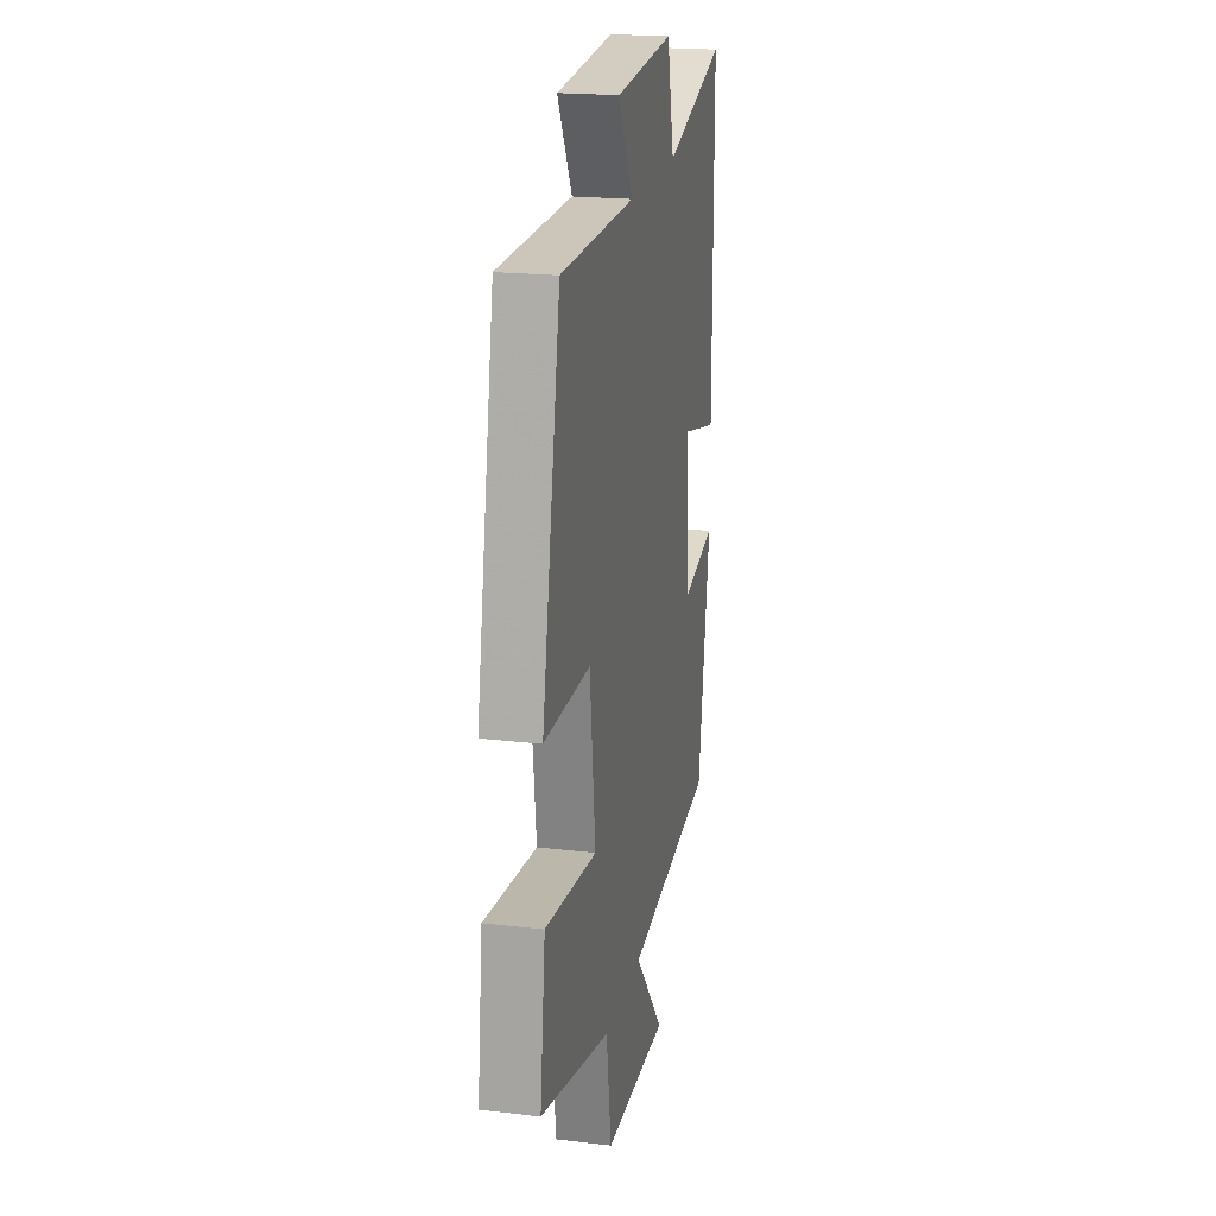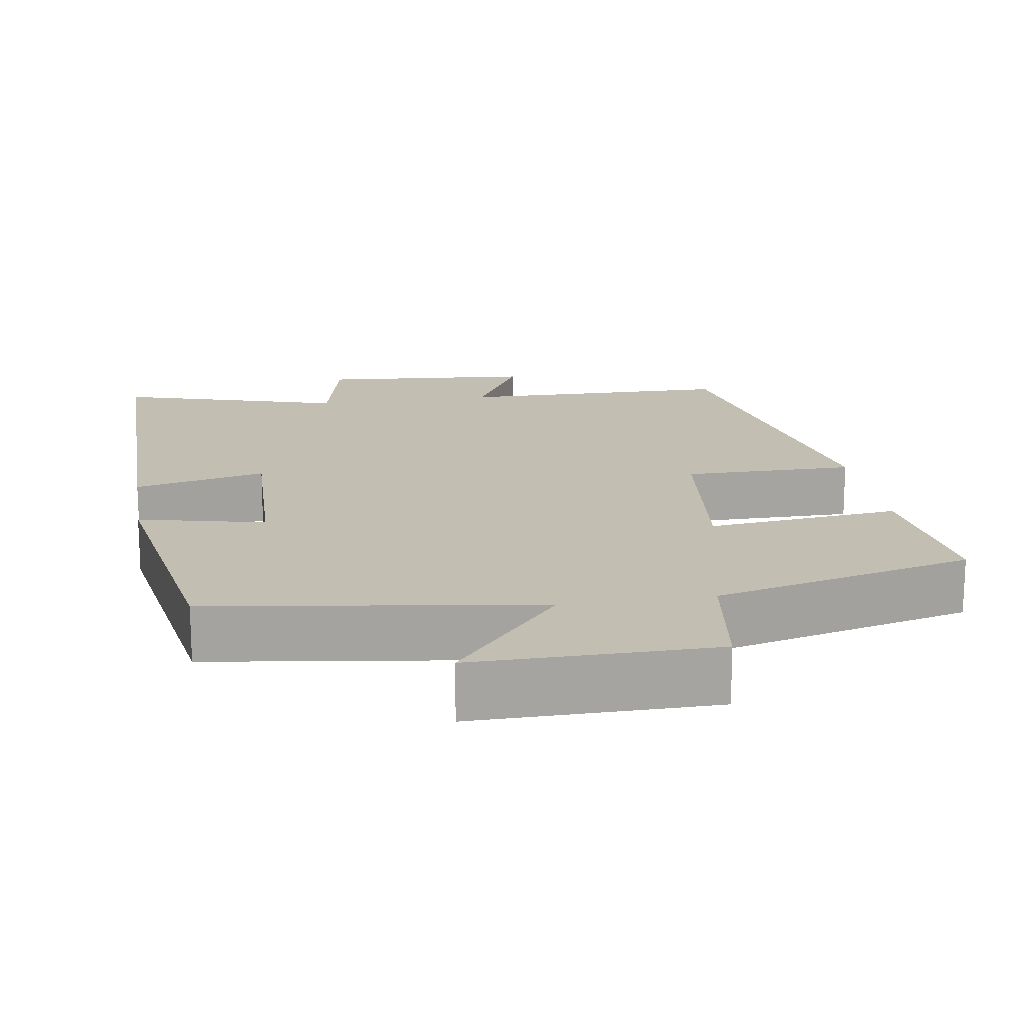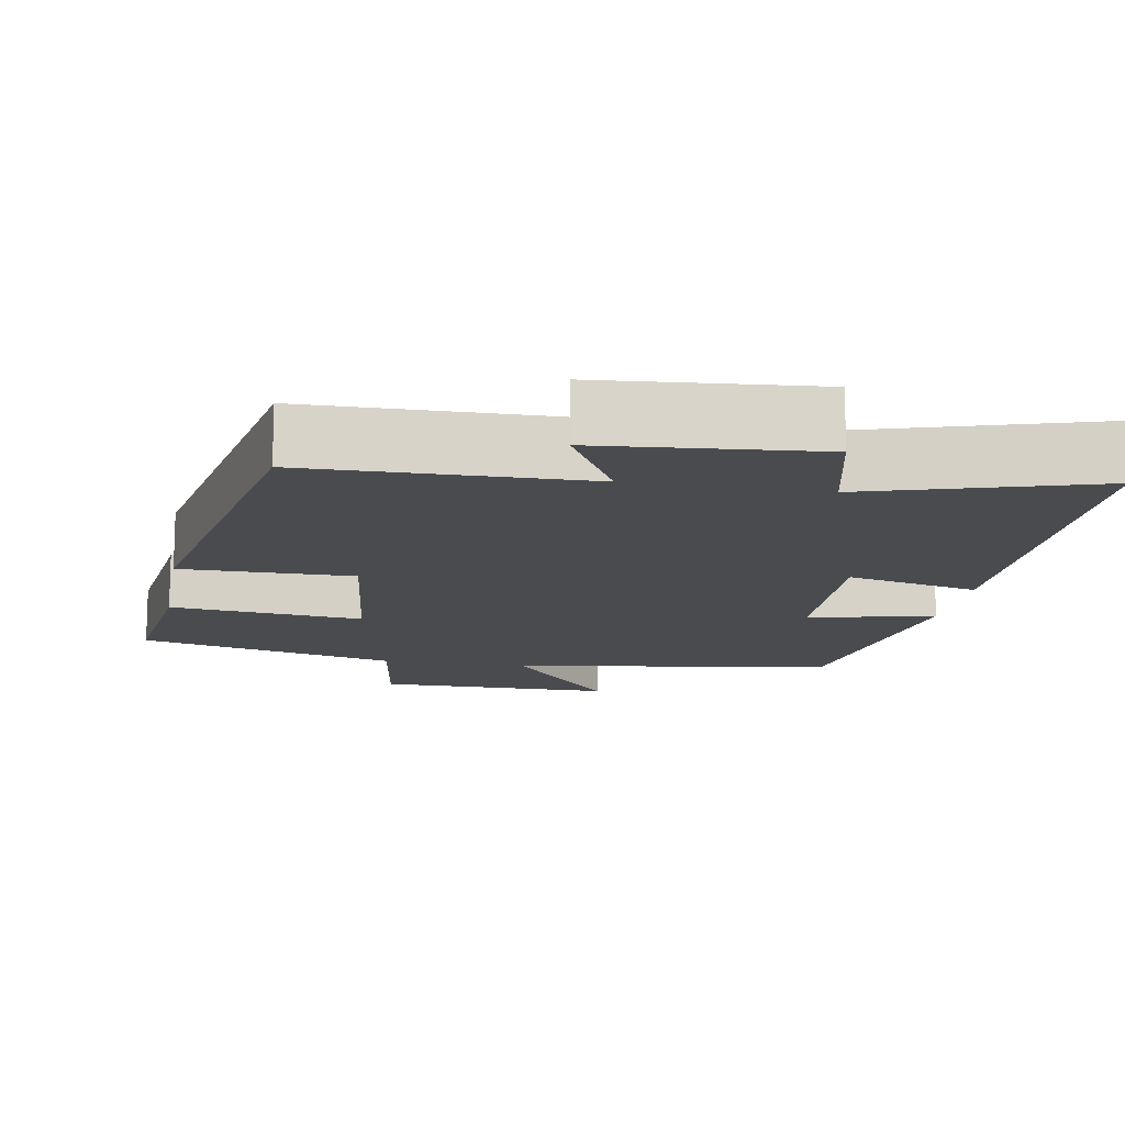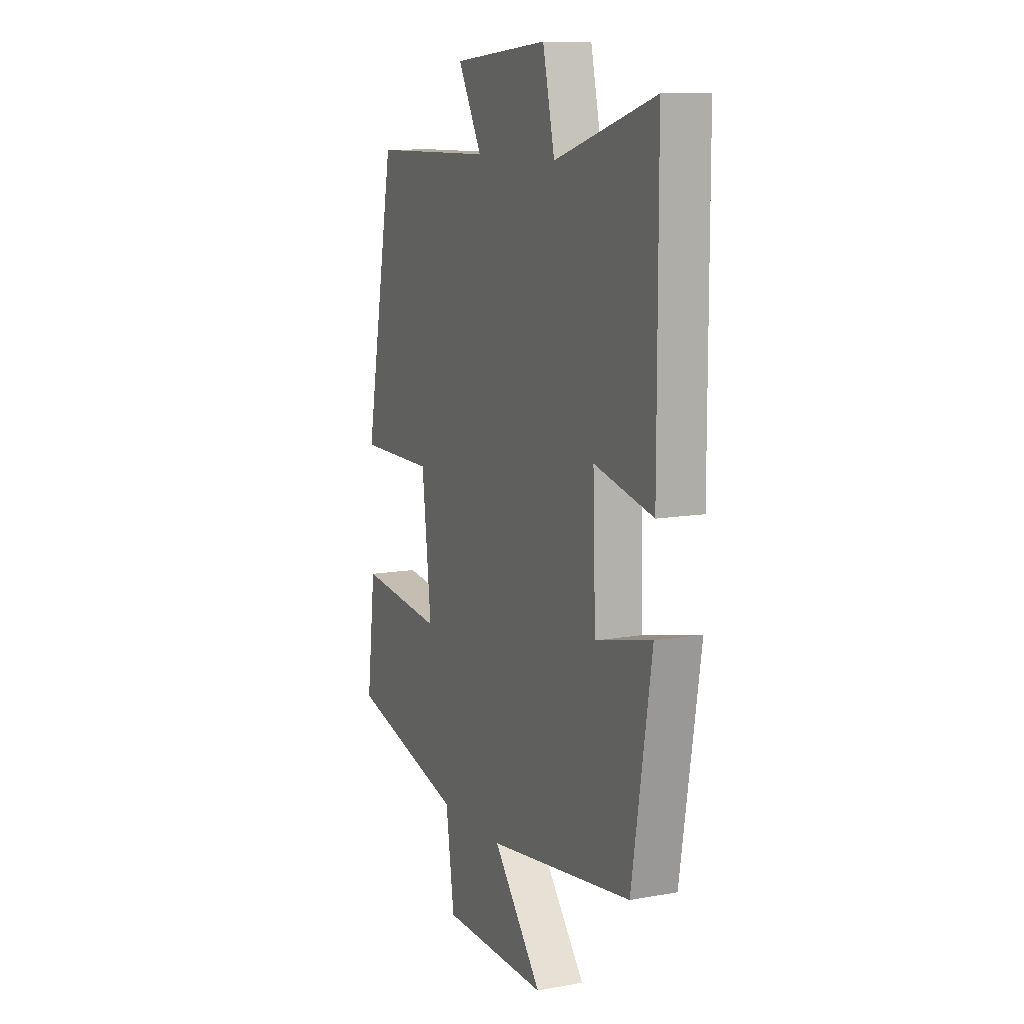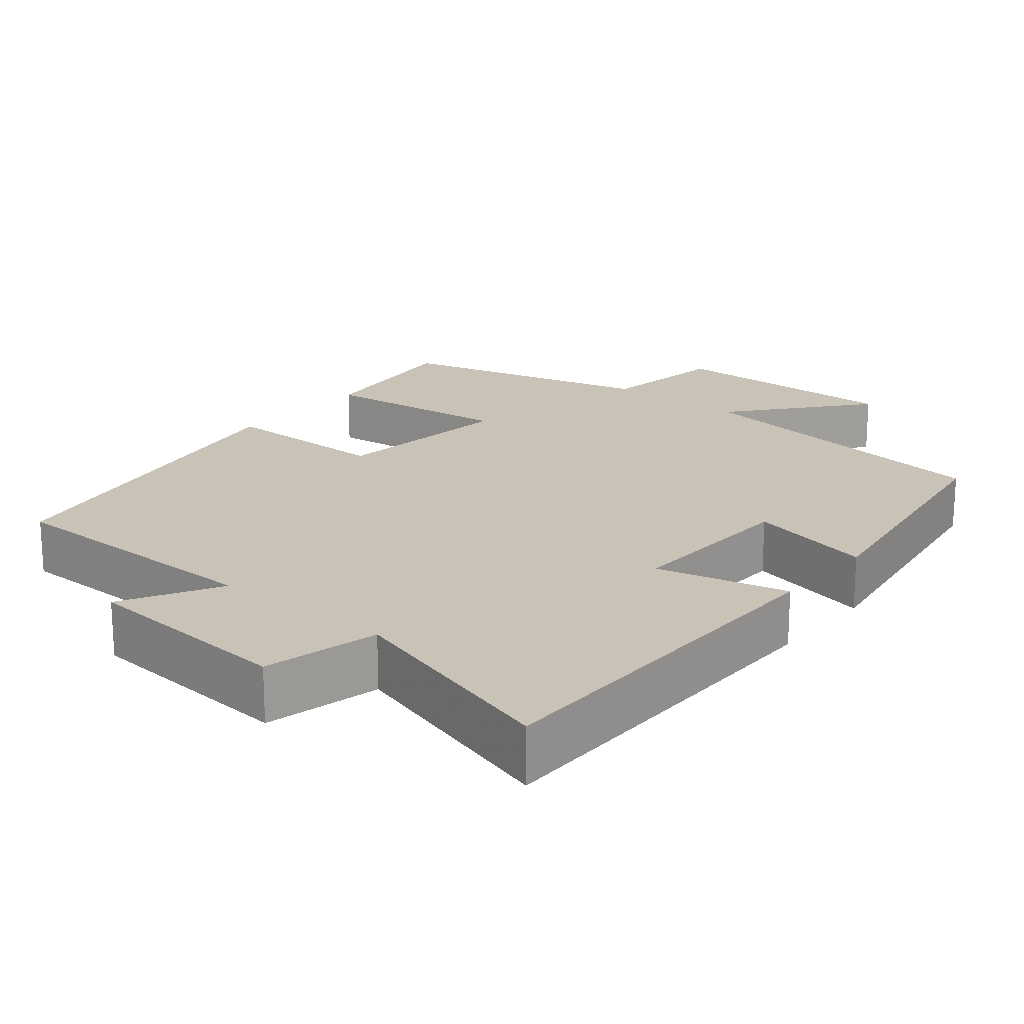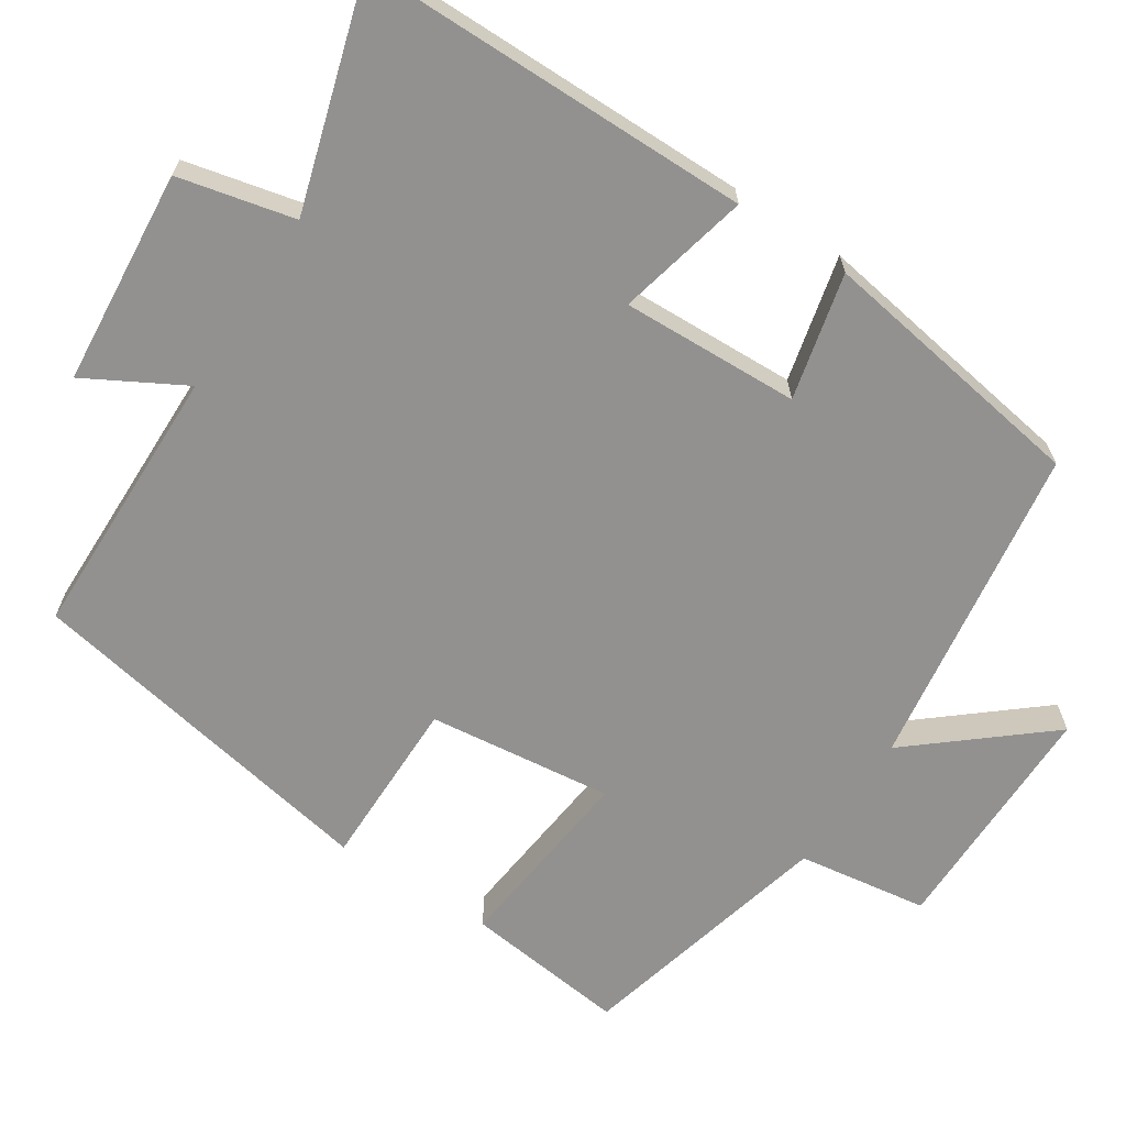
<metadata>
{"format":"obj","ext":"obj","renderer":"f3d","projection":"perspective","resolution":1024,"background":"white","views":[{"elev":20.3,"azim":-77.9,"up":"+Z"},{"elev":17.1,"azim":170.9,"up":"+Y"},{"elev":-13.7,"azim":-9.9,"up":"+Y"},{"elev":11.1,"azim":66.1,"up":"+Z"},{"elev":19.4,"azim":39.4,"up":"+Y"},{"elev":-66.1,"azim":57.0,"up":"+Y"}]}
</metadata>
<code>
v 0.442 0.07 -0.438
v 0.012 0.07 -0.5
v 0.157 0.07 -0.674
v -0.159 0.07 -0.672
v -0.184 0.07 -0.5
v -0.526 0.07 -0.414
v -0.5 0.07 -0.199
v -0.246 0.07 -0.227
v -0.274 0.07 0.017
v -0.5 0.07 0.017
v -0.41 0.07 0.495
v -0.046 0.07 0.5
v -0.117 0.07 0.629
v 0.167 0.07 0.653
v 0.202 0.07 0.5
v 0.499 0.07 0.589
v 0.5 0.07 0.076
v 0.326 0.07 0.117
v 0.334 0.07 -0.117
v 0.5 0.07 -0.078
v 0.442 0 -0.438
v 0.012 0 -0.5
v 0.157 0 -0.674
v -0.159 0 -0.672
v -0.184 0 -0.5
v -0.526 0 -0.414
v -0.5 0 -0.199
v -0.246 0 -0.227
v -0.274 0 0.017
v -0.5 0 0.017
v -0.41 0 0.495
v -0.046 0 0.5
v -0.117 0 0.629
v 0.167 0 0.653
v 0.202 0 0.5
v 0.499 0 0.589
v 0.5 0 0.076
v 0.326 0 0.117
v 0.334 0 -0.117
v 0.5 0 -0.078
f 19 20 1 2
f 18 19 2
f 15 16 17 18
f 15 18 2
f 12 13 14 15
f 11 12 15
f 10 11 15
f 9 10 15
f 8 9 15 2
f 7 8 2
f 6 7 2
f 5 6 2
f 2 3 4 5
f 22 21 40 39
f 22 39 38
f 38 37 36 35
f 22 38 35
f 35 34 33 32
f 35 32 31
f 35 31 30
f 35 30 29
f 22 35 29 28
f 22 28 27
f 22 27 26
f 22 26 25
f 25 24 23 22
f 1 21 22 2
f 2 22 23 3
f 3 23 24 4
f 4 24 25 5
f 5 25 26 6
f 6 26 27 7
f 7 27 28 8
f 8 28 29 9
f 9 29 30 10
f 10 30 31 11
f 11 31 32 12
f 12 32 33 13
f 13 33 34 14
f 14 34 35 15
f 15 35 36 16
f 16 36 37 17
f 17 37 38 18
f 18 38 39 19
f 19 39 40 20
f 20 40 21 1

</code>
